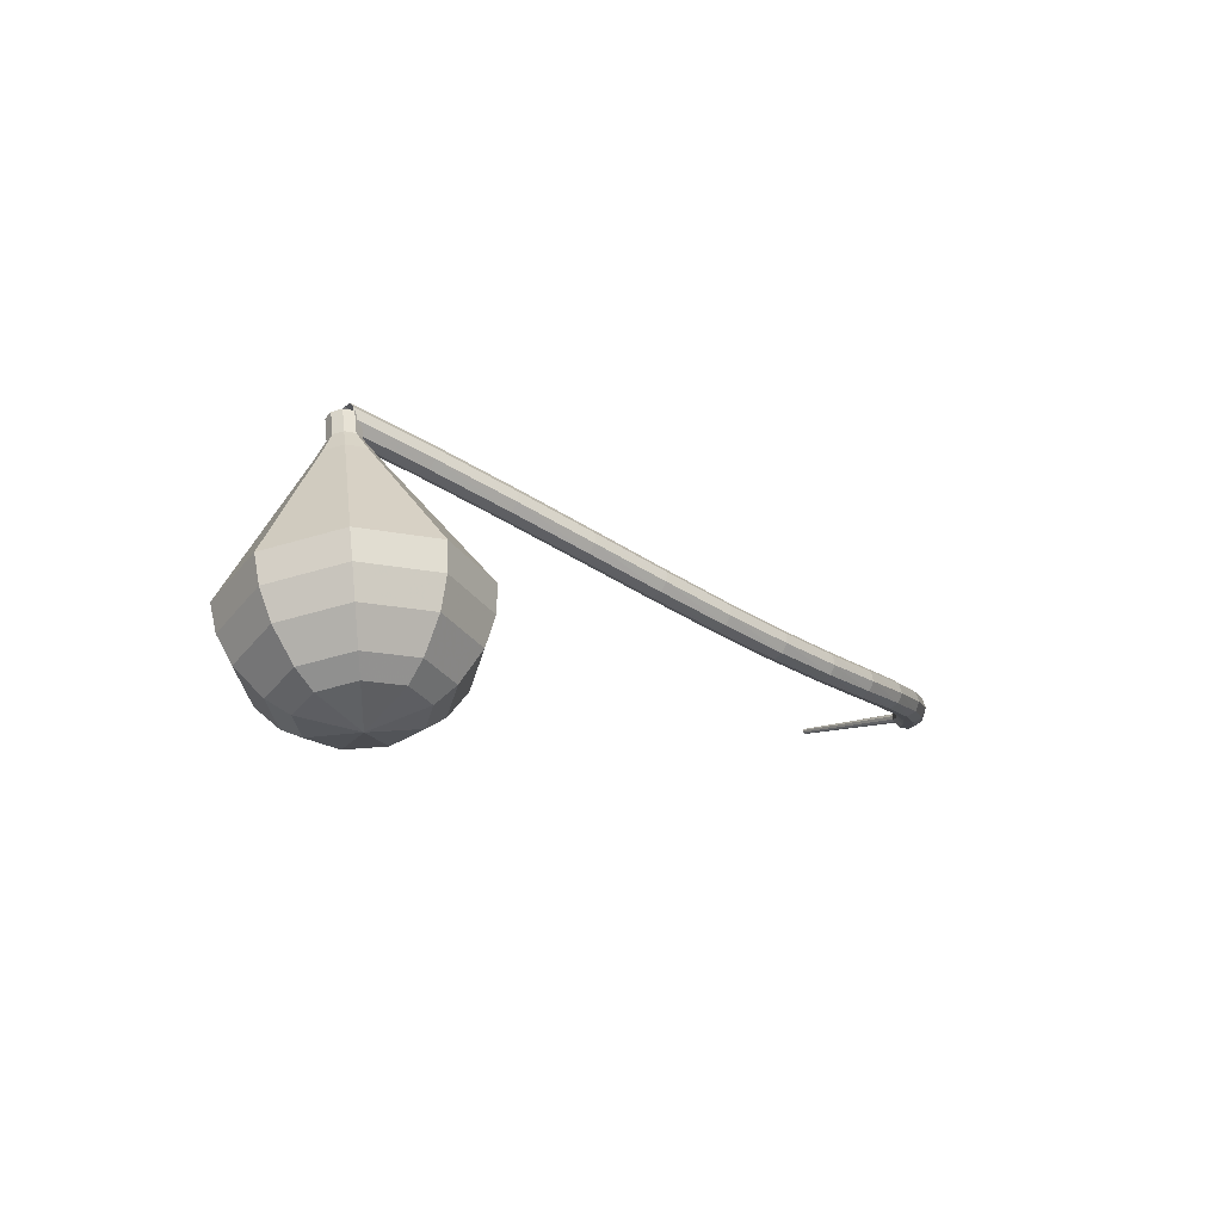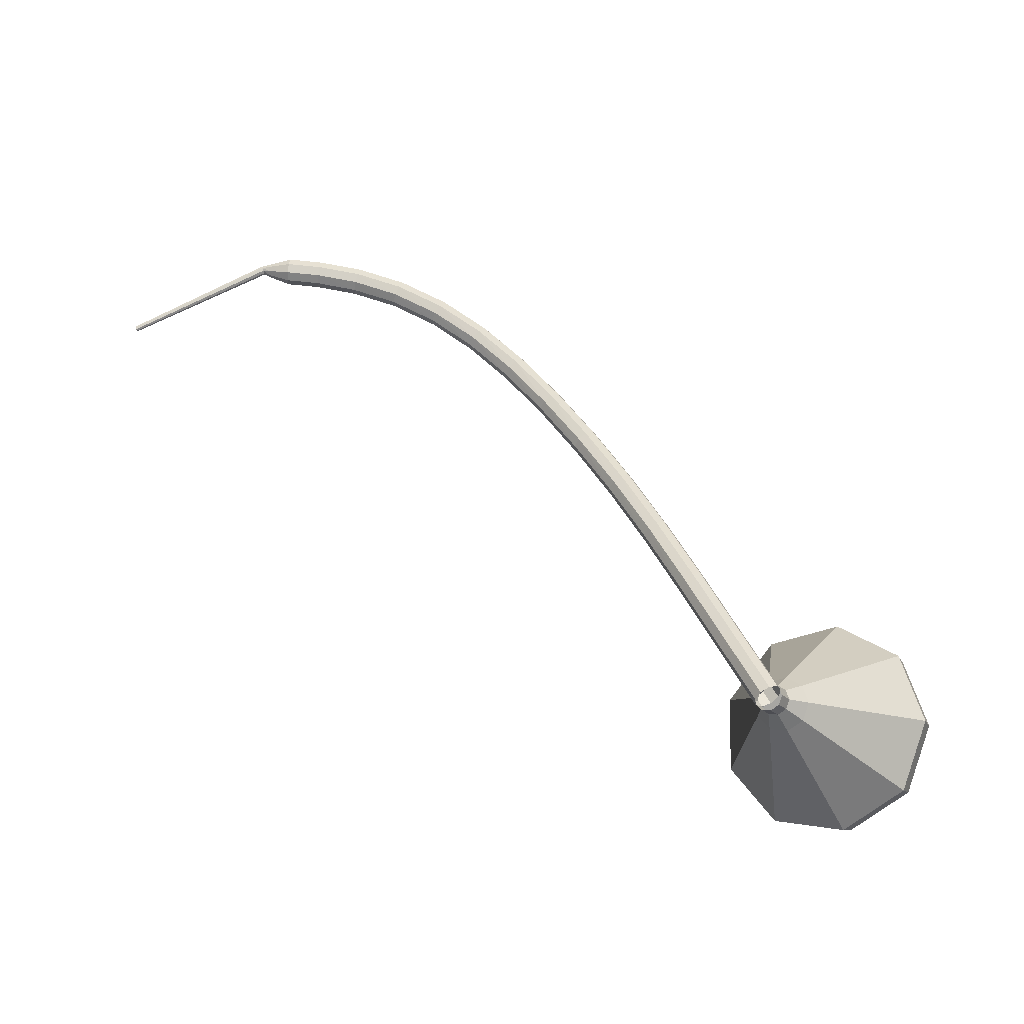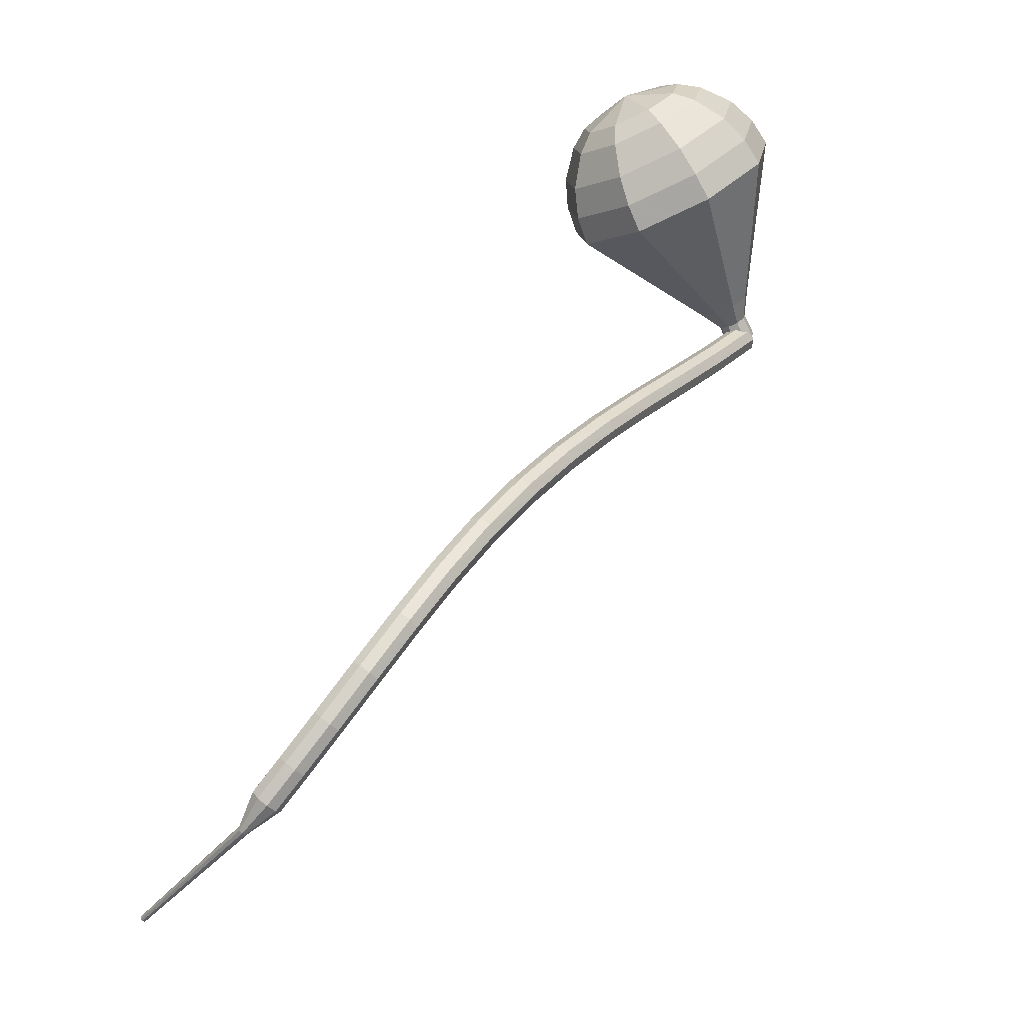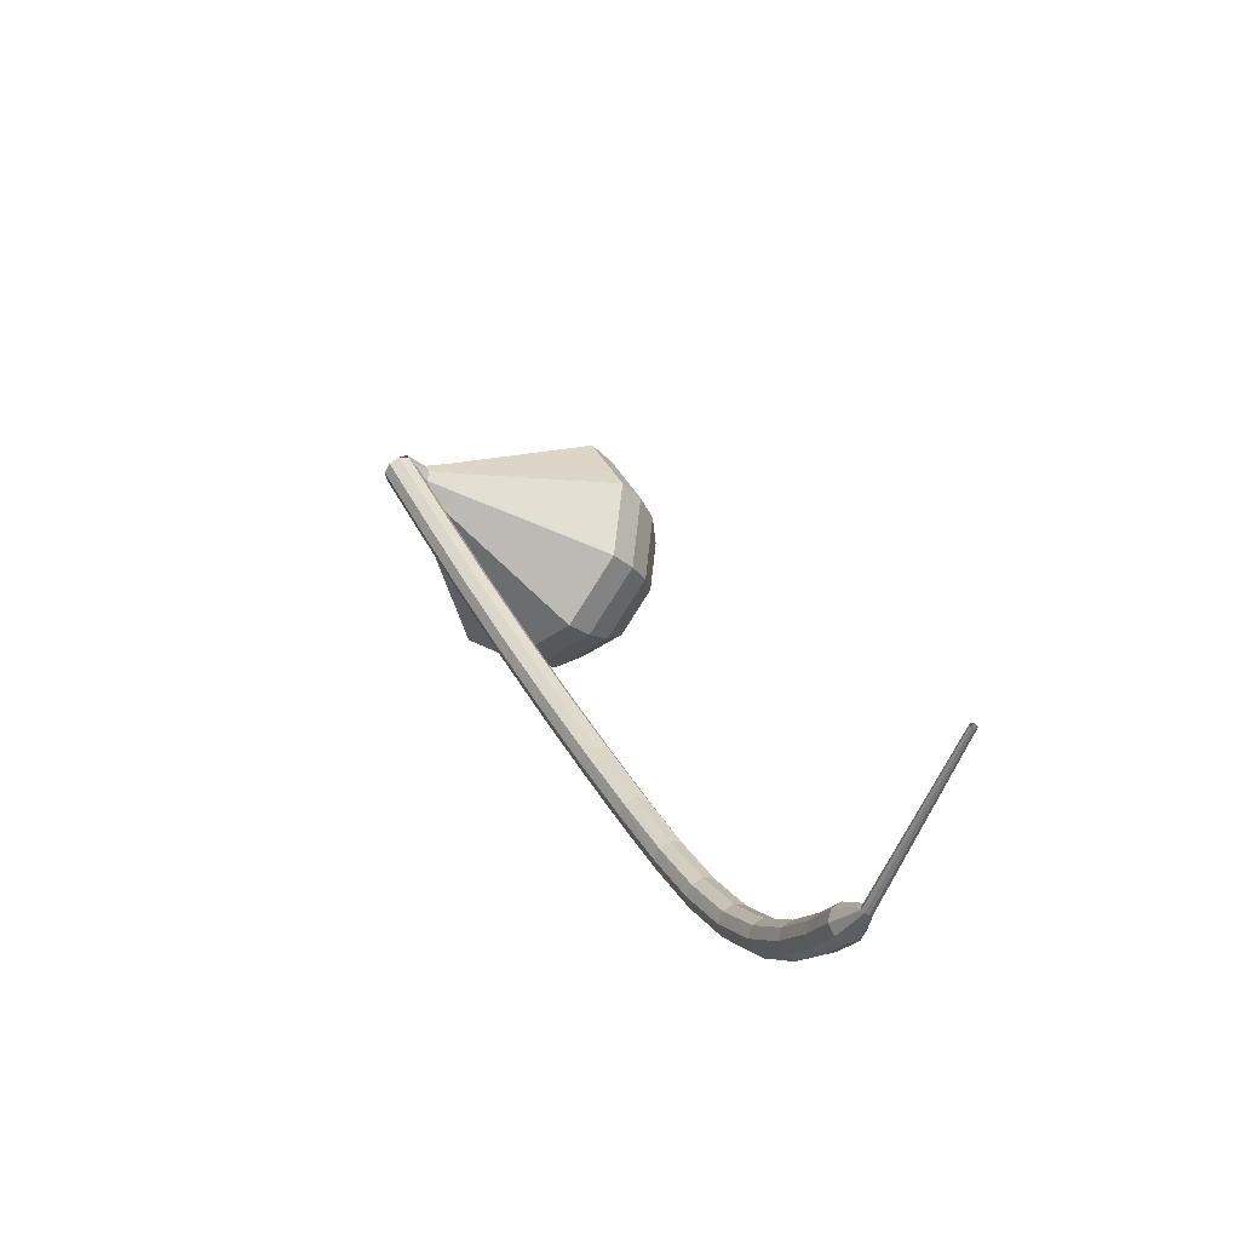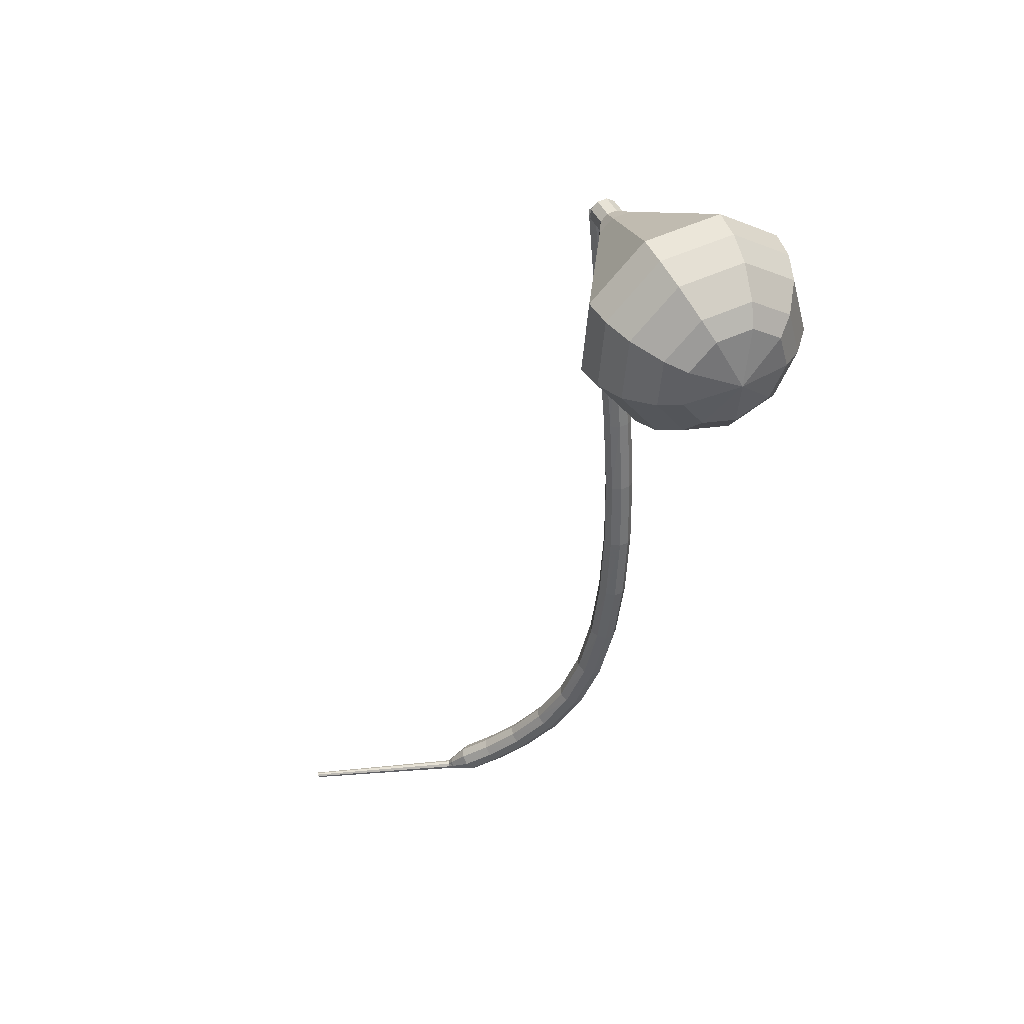
<metadata>
{"format":"obj","ext":"obj","renderer":"f3d","projection":"perspective","resolution":1024,"background":"white","views":[{"elev":-5.6,"azim":-101.0,"up":"+Z"},{"elev":68.7,"azim":175.4,"up":"+Z"},{"elev":-71.9,"azim":-127.6,"up":"+Y"},{"elev":-31.2,"azim":70.3,"up":"+Y"},{"elev":-34.3,"azim":-153.5,"up":"+Z"}]}
</metadata>
<code>
g tube1
v 215.3 128.9 167.7
v 215.5 129.2 167.1
v 216 129.6 166.8
v 216.6 129.8 166.9
v 217.1 129.8 167.4
v 217.2 129.5 168
v 216.8 129.2 168.5
v 216.2 128.9 168.6
v 215.6 128.8 168.3
v 215.3 128.9 167.7
v 217.2 124.1 165.9
v 217.4 124.4 165.3
v 217.9 124.8 164.9
v 218.5 125 165.1
v 219 125 165.5
v 219.1 124.7 166.2
v 218.7 124.4 166.7
v 218.1 124.1 166.8
v 217.5 124 166.5
v 217.2 124.1 165.9
v 219.1 119.3 163.9
v 219.2 119.6 163.3
v 219.7 119.9 163
v 220.3 120.1 163.1
v 220.8 120.1 163.6
v 220.9 119.9 164.2
v 220.6 119.5 164.7
v 220 119.3 164.8
v 219.4 119.2 164.5
v 219.1 119.3 163.9
v 221 114.5 161.9
v 221.1 114.8 161.3
v 221.6 115.1 161
v 222.2 115.4 161.1
v 222.7 115.3 161.6
v 222.8 115.1 162.2
v 222.5 114.8 162.7
v 221.9 114.5 162.8
v 221.3 114.4 162.5
v 221 114.5 161.9
v 223 109.9 160
v 223.1 110.2 159.4
v 223.6 110.5 159.1
v 224.2 110.8 159.2
v 224.7 110.8 159.7
v 224.8 110.6 160.3
v 224.4 110.2 160.8
v 223.9 109.9 160.9
v 223.3 109.8 160.6
v 223 109.9 160
v 225.1 105.5 158.3
v 225.2 105.8 157.7
v 225.7 106.2 157.4
v 226.3 106.4 157.5
v 226.8 106.5 158
v 226.9 106.3 158.6
v 226.6 106 159.1
v 226 105.6 159.2
v 225.4 105.4 158.9
v 225.1 105.5 158.3
v 227.4 101.4 156.9
v 227.5 101.7 156.3
v 228 102.1 155.9
v 228.6 102.4 156
v 229 102.5 156.5
v 229.1 102.4 157.2
v 228.8 102 157.7
v 228.2 101.6 157.8
v 227.7 101.4 157.5
v 227.4 101.4 156.9
v 229.9 97.71 155.8
v 230 97.96 155.2
v 230.4 98.37 154.8
v 231 98.74 154.9
v 231.4 98.91 155.4
v 231.5 98.79 156.1
v 231.2 98.44 156.6
v 230.7 98.02 156.7
v 230.1 97.73 156.4
v 229.9 97.71 155.8
v 232.6 94.38 155
v 232.7 94.62 154.4
v 233.1 95.06 154
v 233.6 95.5 154.1
v 234 95.74 154.7
v 234 95.66 155.3
v 233.8 95.3 155.8
v 233.3 94.83 156
v 232.8 94.47 155.6
v 232.6 94.38 155
v 235.6 91.56 154.5
v 235.7 91.79 153.8
v 236 92.27 153.5
v 236.4 92.79 153.6
v 236.8 93.09 154.1
v 236.8 93.04 154.8
v 236.6 92.67 155.3
v 236.2 92.13 155.4
v 235.8 91.7 155.1
v 235.6 91.56 154.5
v 238.8 89.35 154.1
v 238.9 89.57 153.5
v 239.2 90.1 153.2
v 239.5 90.68 153.3
v 239.7 91.04 153.8
v 239.8 91.02 154.5
v 239.6 90.62 155
v 239.3 90.03 155.1
v 239 89.53 154.8
v 238.8 89.35 154.1
v 242.1 87.79 153.9
v 242.2 88.02 153.3
v 242.4 88.58 153
v 242.6 89.2 153.1
v 242.8 89.6 153.6
v 242.9 89.59 154.3
v 242.7 89.17 154.8
v 242.5 88.55 154.9
v 242.2 88 154.6
v 242.1 87.79 153.9
v 245.2 86.83 153.8
v 245.3 87.06 153.2
v 245.4 87.64 152.8
v 245.6 88.29 153
v 245.7 88.71 153.5
v 245.7 88.71 154.2
v 245.6 88.28 154.7
v 245.5 87.62 154.8
v 245.3 87.05 154.5
v 245.2 86.83 153.8
v 247.8 86.31 153.8
v 247.8 86.55 153.1
v 247.9 87.13 152.8
v 248 87.79 152.9
v 248.1 88.22 153.4
v 248.1 88.22 154.1
v 248 87.79 154.6
v 247.9 87.12 154.8
v 247.8 86.54 154.4
v 247.8 86.31 153.8
v 249.5 86.56 153.7
v 249.5 86.68 153.4
v 249.5 86.97 153.3
v 249.6 87.31 153.3
v 249.6 87.52 153.6
v 249.6 87.52 153.9
v 249.6 87.31 154.2
v 249.5 86.97 154.2
v 249.5 86.68 154.1
v 249.5 86.56 153.7
v 250.2 86.68 153.7
v 250.1 86.75 153.5
v 250.1 86.93 153.4
v 250 87.14 153.4
v 250 87.28 153.6
v 250 87.28 153.9
v 250 87.15 154
v 250.1 86.94 154.1
v 250.2 86.75 154
v 250.2 86.68 153.7
v 260.5 90.94 153.2
v 260.4 90.99 153.1
v 260.4 91.09 153
v 260.3 91.22 153
v 260.3 91.3 153.1
v 260.3 91.31 153.3
v 260.4 91.23 153.4
v 260.4 91.1 153.4
v 260.5 90.99 153.3
v 260.5 90.94 153.2
f 1 2 12
f 12 11 1
f 2 3 13
f 13 12 2
f 3 4 14
f 14 13 3
f 4 5 15
f 15 14 4
f 5 6 16
f 16 15 5
f 6 7 17
f 17 16 6
f 7 8 18
f 18 17 7
f 8 9 19
f 19 18 8
f 9 10 20
f 20 19 9
f 11 12 22
f 22 21 11
f 12 13 23
f 23 22 12
f 13 14 24
f 24 23 13
f 14 15 25
f 25 24 14
f 15 16 26
f 26 25 15
f 16 17 27
f 27 26 16
f 17 18 28
f 28 27 17
f 18 19 29
f 29 28 18
f 19 20 30
f 30 29 19
f 21 22 32
f 32 31 21
f 22 23 33
f 33 32 22
f 23 24 34
f 34 33 23
f 24 25 35
f 35 34 24
f 25 26 36
f 36 35 25
f 26 27 37
f 37 36 26
f 27 28 38
f 38 37 27
f 28 29 39
f 39 38 28
f 29 30 40
f 40 39 29
f 31 32 42
f 42 41 31
f 32 33 43
f 43 42 32
f 33 34 44
f 44 43 33
f 34 35 45
f 45 44 34
f 35 36 46
f 46 45 35
f 36 37 47
f 47 46 36
f 37 38 48
f 48 47 37
f 38 39 49
f 49 48 38
f 39 40 50
f 50 49 39
f 41 42 52
f 52 51 41
f 42 43 53
f 53 52 42
f 43 44 54
f 54 53 43
f 44 45 55
f 55 54 44
f 45 46 56
f 56 55 45
f 46 47 57
f 57 56 46
f 47 48 58
f 58 57 47
f 48 49 59
f 59 58 48
f 49 50 60
f 60 59 49
f 51 52 62
f 62 61 51
f 52 53 63
f 63 62 52
f 53 54 64
f 64 63 53
f 54 55 65
f 65 64 54
f 55 56 66
f 66 65 55
f 56 57 67
f 67 66 56
f 57 58 68
f 68 67 57
f 58 59 69
f 69 68 58
f 59 60 70
f 70 69 59
f 61 62 72
f 72 71 61
f 62 63 73
f 73 72 62
f 63 64 74
f 74 73 63
f 64 65 75
f 75 74 64
f 65 66 76
f 76 75 65
f 66 67 77
f 77 76 66
f 67 68 78
f 78 77 67
f 68 69 79
f 79 78 68
f 69 70 80
f 80 79 69
f 71 72 82
f 82 81 71
f 72 73 83
f 83 82 72
f 73 74 84
f 84 83 73
f 74 75 85
f 85 84 74
f 75 76 86
f 86 85 75
f 76 77 87
f 87 86 76
f 77 78 88
f 88 87 77
f 78 79 89
f 89 88 78
f 79 80 90
f 90 89 79
f 81 82 92
f 92 91 81
f 82 83 93
f 93 92 82
f 83 84 94
f 94 93 83
f 84 85 95
f 95 94 84
f 85 86 96
f 96 95 85
f 86 87 97
f 97 96 86
f 87 88 98
f 98 97 87
f 88 89 99
f 99 98 88
f 89 90 100
f 100 99 89
f 91 92 102
f 102 101 91
f 92 93 103
f 103 102 92
f 93 94 104
f 104 103 93
f 94 95 105
f 105 104 94
f 95 96 106
f 106 105 95
f 96 97 107
f 107 106 96
f 97 98 108
f 108 107 97
f 98 99 109
f 109 108 98
f 99 100 110
f 110 109 99
f 101 102 112
f 112 111 101
f 102 103 113
f 113 112 102
f 103 104 114
f 114 113 103
f 104 105 115
f 115 114 104
f 105 106 116
f 116 115 105
f 106 107 117
f 117 116 106
f 107 108 118
f 118 117 107
f 108 109 119
f 119 118 108
f 109 110 120
f 120 119 109
f 111 112 122
f 122 121 111
f 112 113 123
f 123 122 112
f 113 114 124
f 124 123 113
f 114 115 125
f 125 124 114
f 115 116 126
f 126 125 115
f 116 117 127
f 127 126 116
f 117 118 128
f 128 127 117
f 118 119 129
f 129 128 118
f 119 120 130
f 130 129 119
f 121 122 132
f 132 131 121
f 122 123 133
f 133 132 122
f 123 124 134
f 134 133 123
f 124 125 135
f 135 134 124
f 125 126 136
f 136 135 125
f 126 127 137
f 137 136 126
f 127 128 138
f 138 137 127
f 128 129 139
f 139 138 128
f 129 130 140
f 140 139 129
f 131 132 142
f 142 141 131
f 132 133 143
f 143 142 132
f 133 134 144
f 144 143 133
f 134 135 145
f 145 144 134
f 135 136 146
f 146 145 135
f 136 137 147
f 147 146 136
f 137 138 148
f 148 147 137
f 138 139 149
f 149 148 138
f 139 140 150
f 150 149 139
f 141 142 152
f 152 151 141
f 142 143 153
f 153 152 142
f 143 144 154
f 154 153 143
f 144 145 155
f 155 154 144
f 145 146 156
f 156 155 145
f 146 147 157
f 157 156 146
f 147 148 158
f 158 157 147
f 148 149 159
f 159 158 148
f 149 150 160
f 160 159 149
f 151 152 162
f 162 161 151
f 152 153 163
f 163 162 152
f 153 154 164
f 164 163 153
f 154 155 165
f 165 164 154
f 155 156 166
f 166 165 155
f 156 157 167
f 167 166 156
f 157 158 168
f 168 167 157
f 158 159 169
f 169 168 158
f 159 160 170
f 170 169 159
v NaN NaN NaN
v NaN NaN NaN
v NaN NaN NaN
v NaN NaN NaN
v NaN NaN NaN
v NaN NaN NaN
v NaN NaN NaN
v NaN NaN NaN
v NaN NaN NaN
v NaN NaN NaN
v 216.2 130.3 167.7
v 216.8 130.1 167.4
v 217.1 129.5 167.3
v 217.1 128.9 167.3
v 216.6 128.4 167.6
v 216 128.4 167.9
v 215.5 128.8 168.1
v 215.4 129.4 168.2
v 215.7 130 168
v 216.2 130.3 167.7
v 215.6 130.3 166.4
v 216.1 130.1 166.1
v 216.5 129.5 165.9
v 216.4 128.8 166
v 216 128.4 166.2
v 215.4 128.3 166.5
v 214.9 128.7 166.8
v 214.7 129.4 166.8
v 215 130 166.7
v 215.6 130.3 166.4
v 214.8 131.1 165
v 216 130.7 164.5
v 216.6 129.7 164.2
v 216.5 128.4 164.3
v 215.6 127.5 164.8
v 214.5 127.4 165.3
v 213.6 128.2 165.8
v 213.3 129.5 165.9
v 213.8 130.6 165.6
v 214.8 131.1 165
v 214.1 132 163.7
v 215.8 131.4 162.9
v 216.7 129.8 162.5
v 216.6 127.9 162.6
v 215.3 126.6 163.3
v 213.6 126.5 164.1
v 212.2 127.7 164.8
v 211.8 129.5 164.9
v 212.6 131.2 164.5
v 214.1 132 163.7
v 213.4 132.9 162.4
v 215.6 132.2 161.3
v 216.9 130 160.7
v 216.7 127.5 160.9
v 215 125.7 161.8
v 212.7 125.6 162.9
v 210.8 127.1 163.8
v 210.3 129.6 164
v 211.3 131.9 163.4
v 213.4 132.9 162.4
v 212 134.7 159.7
v 215.3 133.6 158.1
v 217.2 130.3 157.2
v 216.8 126.5 157.5
v 214.4 123.9 158.8
v 210.9 123.7 160.5
v 208.1 126 161.8
v 207.3 129.8 162.1
v 208.8 133.2 161.3
v 212 134.7 159.7
v 210.6 136.5 157
v 215 135 154.9
v 217.5 130.7 153.7
v 217 125.6 154.1
v 213.7 122.1 155.9
v 209.1 121.8 158.1
v 205.4 124.9 159.9
v 204.3 129.9 160.3
v 206.3 134.5 159.1
v 210.6 136.5 157
v 209.7 136.2 155.3
v 214 134.8 153.3
v 216.5 130.6 152.2
v 216 125.7 152.5
v 212.8 122.3 154.2
v 208.4 122 156.4
v 204.8 125 158.1
v 203.7 129.8 158.5
v 205.7 134.3 157.4
v 209.7 136.2 155.3
v 209 135.4 153.6
v 212.8 134.1 151.8
v 215 130.4 150.8
v 214.6 126 151.1
v 211.7 122.9 152.7
v 207.7 122.7 154.6
v 204.5 125.4 156.1
v 203.6 129.7 156.5
v 205.3 133.6 155.5
v 209 135.4 153.6
v 208.2 133.8 152
v 211.1 132.8 150.5
v 212.8 130 149.8
v 212.5 126.6 150.1
v 210.3 124.3 151.2
v 207.3 124.1 152.7
v 204.8 126.2 153.9
v 204.1 129.5 154.1
v 205.4 132.5 153.4
v 208.2 133.8 152
v 207.9 132.5 151.1
v 210 131.7 150.1
v 211.3 129.6 149.5
v 211 127.2 149.7
v 209.4 125.5 150.6
v 207.2 125.4 151.7
v 205.4 126.9 152.5
v 204.9 129.3 152.7
v 205.8 131.5 152.1
v 207.9 132.5 151.1
v 207.7 128.8 150.3
v 207.7 128.8 150.3
v 207.7 128.8 150.3
v 207.7 128.8 150.3
v 207.7 128.8 150.3
v 207.7 128.8 150.3
v 207.7 128.8 150.3
v 207.7 128.8 150.3
v 207.7 128.8 150.3
v 207.7 128.8 150.3
f 171 172 182
f 182 181 171
f 172 173 183
f 183 182 172
f 173 174 184
f 184 183 173
f 174 175 185
f 185 184 174
f 175 176 186
f 186 185 175
f 176 177 187
f 187 186 176
f 177 178 188
f 188 187 177
f 178 179 189
f 189 188 178
f 179 180 190
f 190 189 179
f 181 182 192
f 192 191 181
f 182 183 193
f 193 192 182
f 183 184 194
f 194 193 183
f 184 185 195
f 195 194 184
f 185 186 196
f 196 195 185
f 186 187 197
f 197 196 186
f 187 188 198
f 198 197 187
f 188 189 199
f 199 198 188
f 189 190 200
f 200 199 189
f 191 192 202
f 202 201 191
f 192 193 203
f 203 202 192
f 193 194 204
f 204 203 193
f 194 195 205
f 205 204 194
f 195 196 206
f 206 205 195
f 196 197 207
f 207 206 196
f 197 198 208
f 208 207 197
f 198 199 209
f 209 208 198
f 199 200 210
f 210 209 199
f 201 202 212
f 212 211 201
f 202 203 213
f 213 212 202
f 203 204 214
f 214 213 203
f 204 205 215
f 215 214 204
f 205 206 216
f 216 215 205
f 206 207 217
f 217 216 206
f 207 208 218
f 218 217 207
f 208 209 219
f 219 218 208
f 209 210 220
f 220 219 209
f 211 212 222
f 222 221 211
f 212 213 223
f 223 222 212
f 213 214 224
f 224 223 213
f 214 215 225
f 225 224 214
f 215 216 226
f 226 225 215
f 216 217 227
f 227 226 216
f 217 218 228
f 228 227 217
f 218 219 229
f 229 228 218
f 219 220 230
f 230 229 219
f 221 222 232
f 232 231 221
f 222 223 233
f 233 232 222
f 223 224 234
f 234 233 223
f 224 225 235
f 235 234 224
f 225 226 236
f 236 235 225
f 226 227 237
f 237 236 226
f 227 228 238
f 238 237 227
f 228 229 239
f 239 238 228
f 229 230 240
f 240 239 229
f 231 232 242
f 242 241 231
f 232 233 243
f 243 242 232
f 233 234 244
f 244 243 233
f 234 235 245
f 245 244 234
f 235 236 246
f 246 245 235
f 236 237 247
f 247 246 236
f 237 238 248
f 248 247 237
f 238 239 249
f 249 248 238
f 239 240 250
f 250 249 239
f 241 242 252
f 252 251 241
f 242 243 253
f 253 252 242
f 243 244 254
f 254 253 243
f 244 245 255
f 255 254 244
f 245 246 256
f 256 255 245
f 246 247 257
f 257 256 246
f 247 248 258
f 258 257 247
f 248 249 259
f 259 258 248
f 249 250 260
f 260 259 249
f 251 252 262
f 262 261 251
f 252 253 263
f 263 262 252
f 253 254 264
f 264 263 253
f 254 255 265
f 265 264 254
f 255 256 266
f 266 265 255
f 256 257 267
f 267 266 256
f 257 258 268
f 268 267 257
f 258 259 269
f 269 268 258
f 259 260 270
f 270 269 259
f 261 262 272
f 272 271 261
f 262 263 273
f 273 272 262
f 263 264 274
f 274 273 263
f 264 265 275
f 275 274 264
f 265 266 276
f 276 275 265
f 266 267 277
f 277 276 266
f 267 268 278
f 278 277 267
f 268 269 279
f 279 278 268
f 269 270 280
f 280 279 269
f 271 272 282
f 282 281 271
f 272 273 283
f 283 282 272
f 273 274 284
f 284 283 273
f 274 275 285
f 285 284 274
f 275 276 286
f 286 285 275
f 276 277 287
f 287 286 276
f 277 278 288
f 288 287 277
f 278 279 289
f 289 288 278
f 279 280 290
f 290 289 279
f 281 282 292
f 292 291 281
f 282 283 293
f 293 292 282
f 283 284 294
f 294 293 283
f 284 285 295
f 295 294 284
f 285 286 296
f 296 295 285
f 286 287 297
f 297 296 286
f 287 288 298
f 298 297 287
f 288 289 299
f 299 298 288
f 289 290 300
f 300 299 289

</code>
